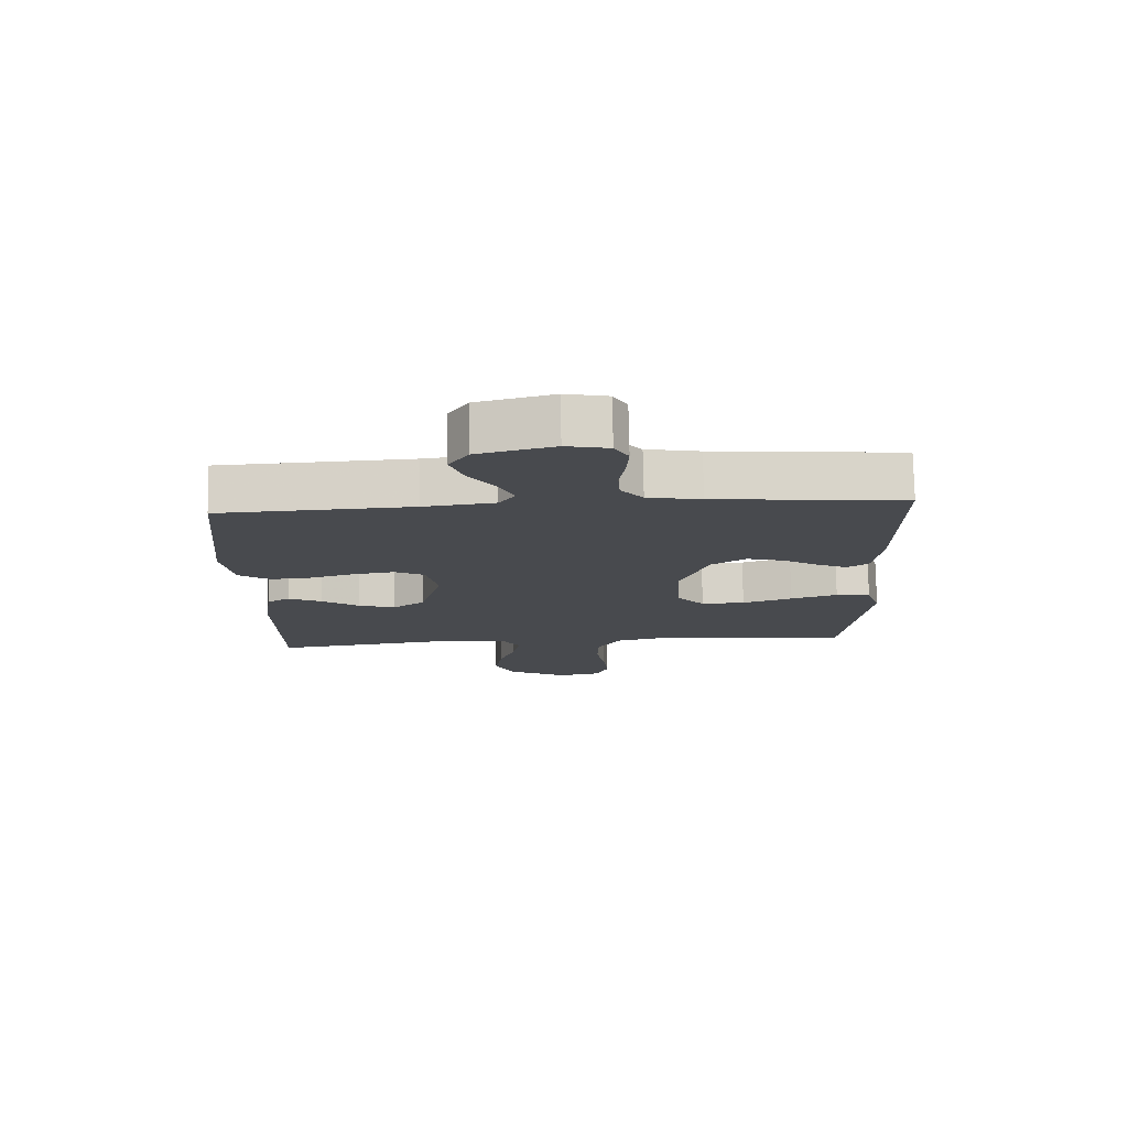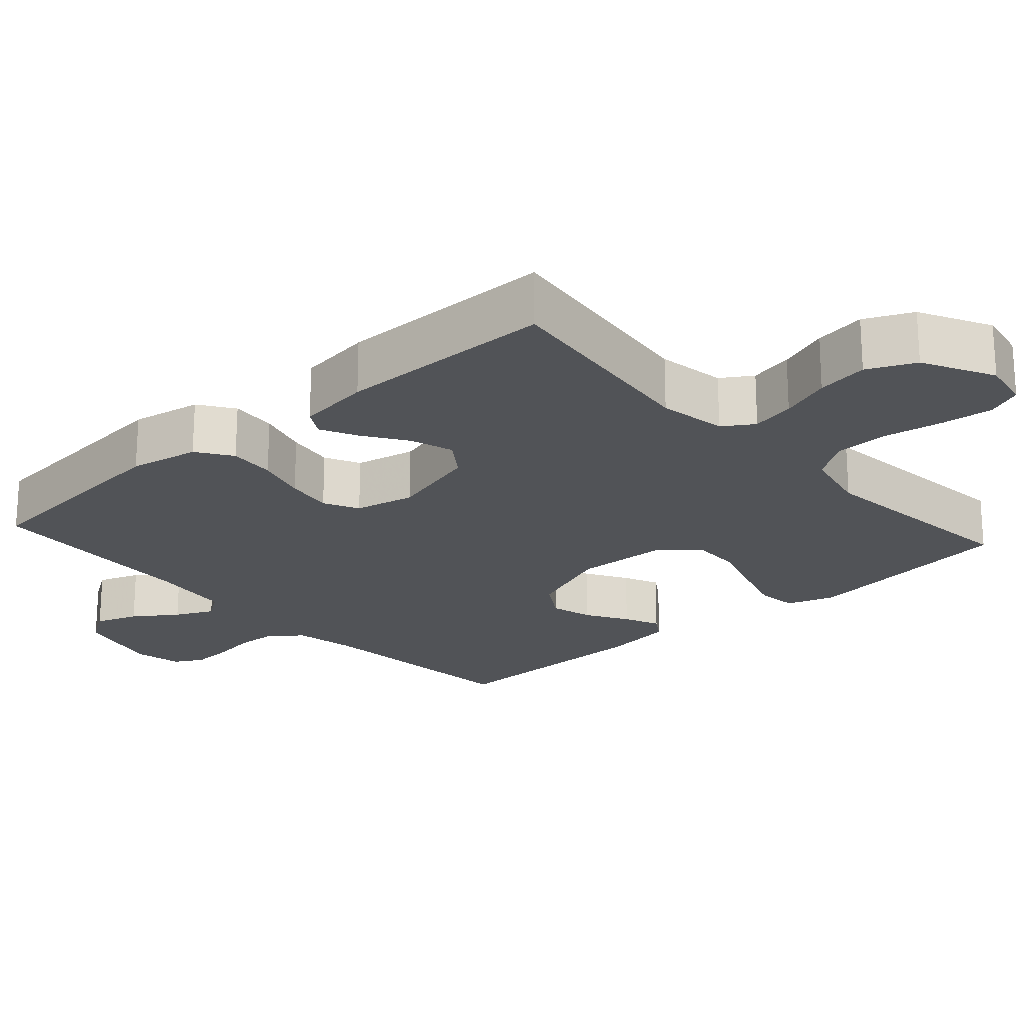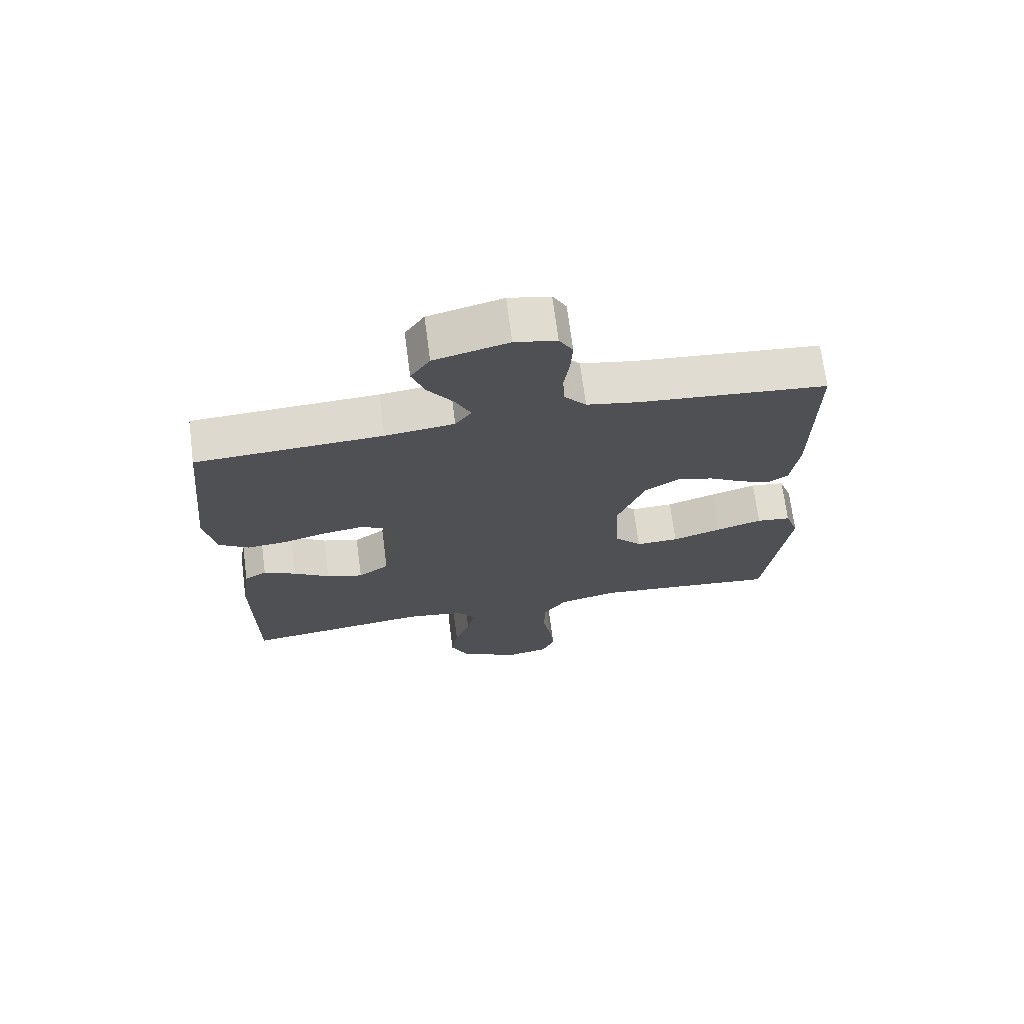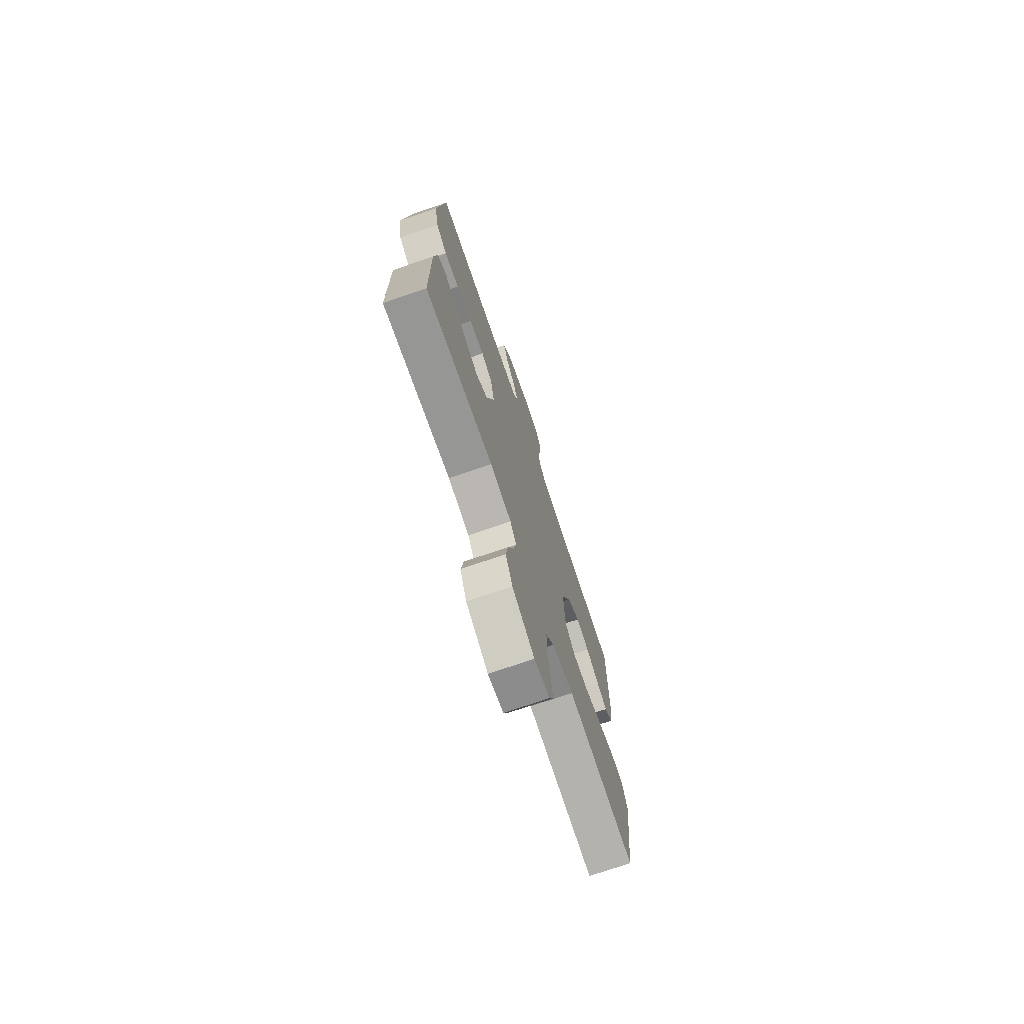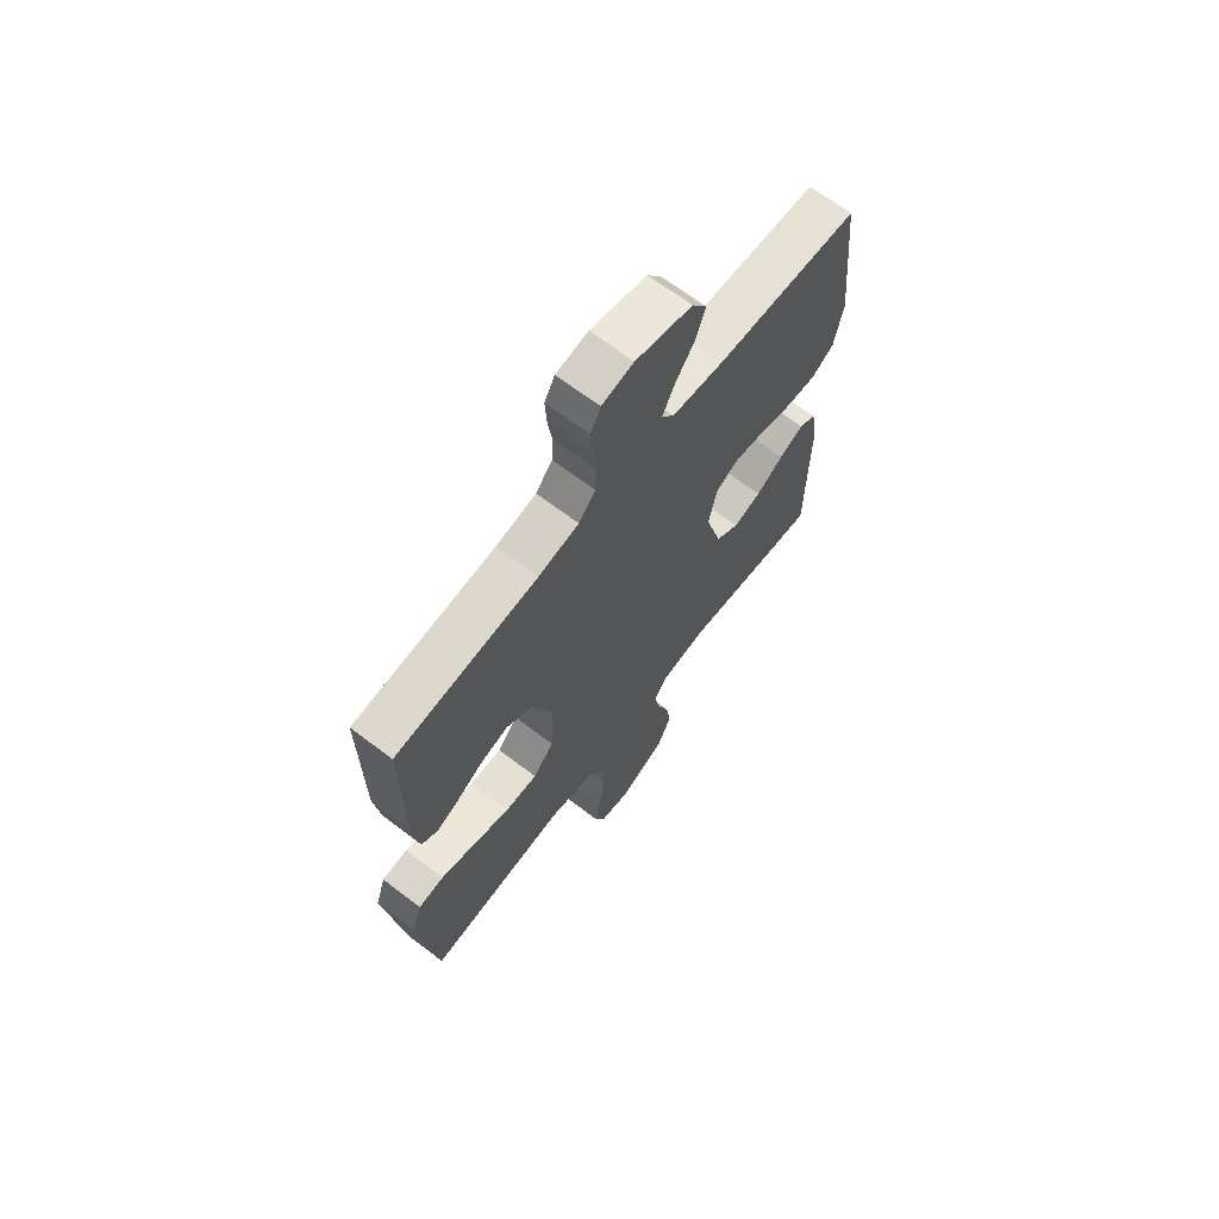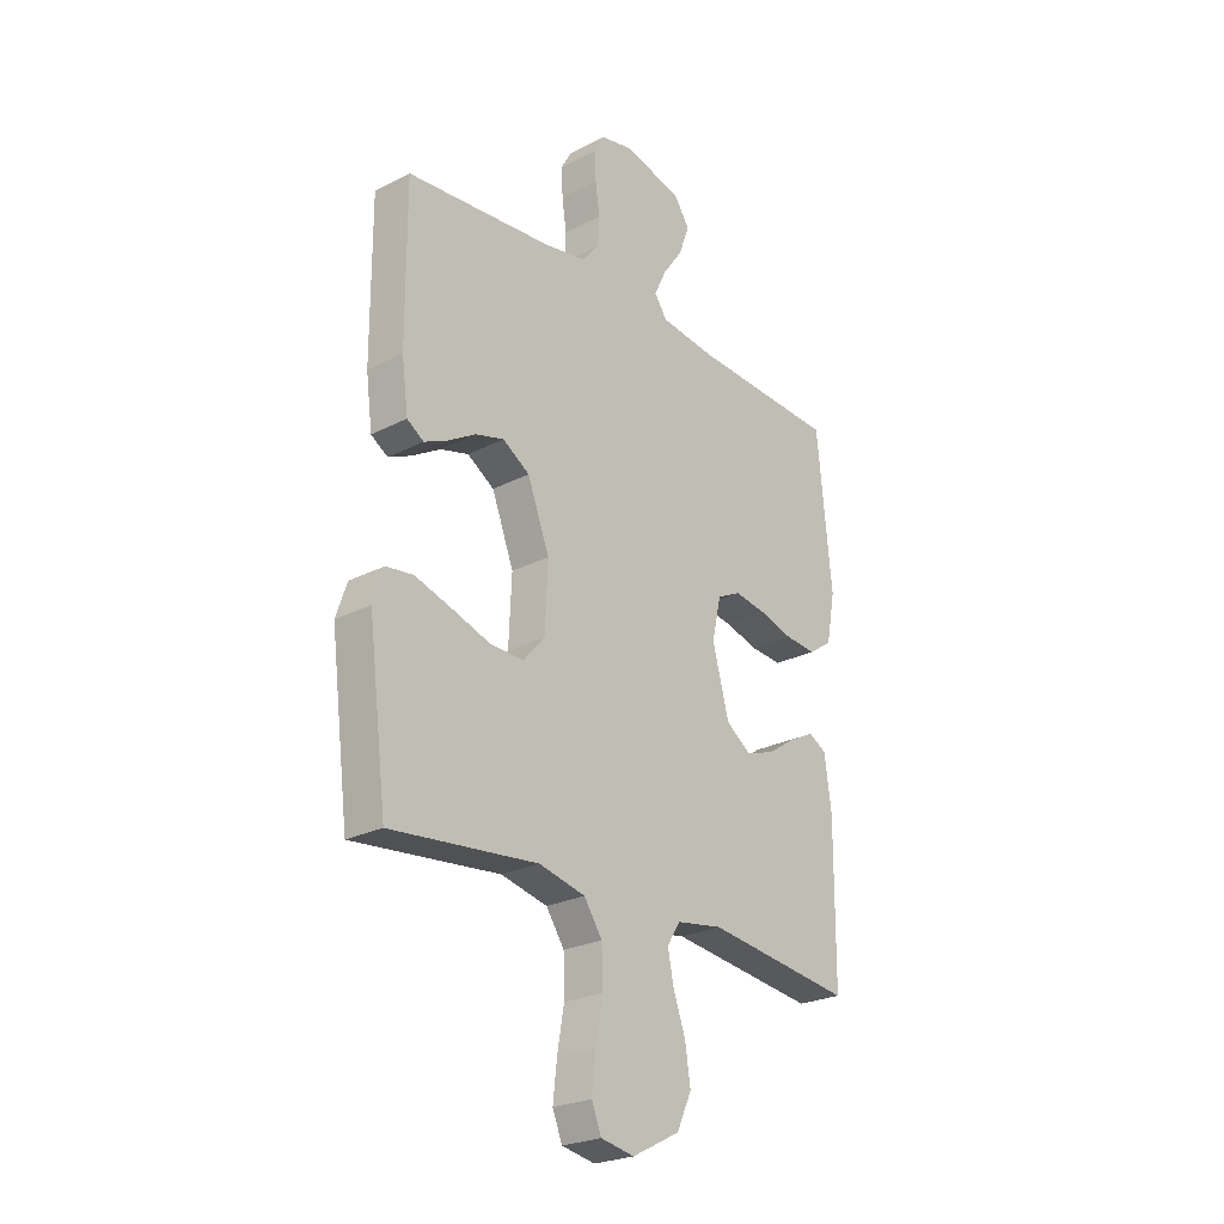
<metadata>
{"format":"obj","ext":"obj","renderer":"f3d","projection":"perspective","resolution":1024,"background":"white","views":[{"elev":77.0,"azim":178.9,"up":"+Z"},{"elev":-21.7,"azim":131.9,"up":"+Y"},{"elev":70.5,"azim":172.6,"up":"+Z"},{"elev":-74.3,"azim":108.8,"up":"+Z"},{"elev":67.5,"azim":-52.7,"up":"+Z"},{"elev":-24.7,"azim":-50.0,"up":"+Z"}]}
</metadata>
<code>
v 0.5 0.07 -0.5
v 0.2 0.07 -0.462
v 0.106 0.07 -0.477
v 0.079 0.07 -0.519
v 0.091 0.07 -0.579
v 0.116 0.07 -0.649
v 0.127 0.07 -0.72
v 0.097 0.07 -0.785
v 0 0.07 -0.835
v -0.068 0.07 -0.822
v -0.088 0.07 -0.773
v -0.08 0.07 -0.701
v -0.066 0.07 -0.621
v -0.068 0.07 -0.546
v -0.105 0.07 -0.491
v -0.2 0.07 -0.469
v -0.5 0.07 -0.5
v -0.538 0.07 -0.2
v -0.516 0.07 -0.135
v -0.461 0.07 -0.128
v -0.387 0.07 -0.151
v -0.308 0.07 -0.177
v -0.239 0.07 -0.179
v -0.195 0.07 -0.129
v -0.189 0.07 0
v -0.234 0.07 0.117
v -0.289 0.07 0.152
v -0.347 0.07 0.136
v -0.404 0.07 0.102
v -0.452 0.07 0.08
v -0.486 0.07 0.102
v -0.499 0.07 0.2
v -0.5 0.07 0.5
v -0.2 0.07 0.527
v -0.115 0.07 0.543
v -0.08 0.07 0.585
v -0.077 0.07 0.641
v -0.086 0.07 0.703
v -0.089 0.07 0.759
v -0.067 0.07 0.798
v 0 0.07 0.812
v 0.119 0.07 0.781
v 0.15 0.07 0.734
v 0.129 0.07 0.676
v 0.088 0.07 0.618
v 0.063 0.07 0.566
v 0.089 0.07 0.529
v 0.2 0.07 0.515
v 0.5 0.07 0.5
v 0.53 0.07 0.2
v 0.512 0.07 0.104
v 0.464 0.07 0.071
v 0.4 0.07 0.076
v 0.33 0.07 0.096
v 0.265 0.07 0.106
v 0.217 0.07 0.082
v 0.199 0.07 0
v 0.233 0.07 -0.125
v 0.283 0.07 -0.161
v 0.342 0.07 -0.142
v 0.4 0.07 -0.103
v 0.452 0.07 -0.077
v 0.488 0.07 -0.098
v 0.502 0.07 -0.2
v 0.5 0 -0.5
v 0.2 0 -0.462
v 0.106 0 -0.477
v 0.079 0 -0.519
v 0.091 0 -0.579
v 0.116 0 -0.649
v 0.127 0 -0.72
v 0.097 0 -0.785
v 0 0 -0.835
v -0.068 0 -0.822
v -0.088 0 -0.773
v -0.08 0 -0.701
v -0.066 0 -0.621
v -0.068 0 -0.546
v -0.105 0 -0.491
v -0.2 0 -0.469
v -0.5 0 -0.5
v -0.538 0 -0.2
v -0.516 0 -0.135
v -0.461 0 -0.128
v -0.387 0 -0.151
v -0.308 0 -0.177
v -0.239 0 -0.179
v -0.195 0 -0.129
v -0.189 0 0
v -0.234 0 0.117
v -0.289 0 0.152
v -0.347 0 0.136
v -0.404 0 0.102
v -0.452 0 0.08
v -0.486 0 0.102
v -0.499 0 0.2
v -0.5 0 0.5
v -0.2 0 0.527
v -0.115 0 0.543
v -0.08 0 0.585
v -0.077 0 0.641
v -0.086 0 0.703
v -0.089 0 0.759
v -0.067 0 0.798
v 0 0 0.812
v 0.119 0 0.781
v 0.15 0 0.734
v 0.129 0 0.676
v 0.088 0 0.618
v 0.063 0 0.566
v 0.089 0 0.529
v 0.2 0 0.515
v 0.5 0 0.5
v 0.53 0 0.2
v 0.512 0 0.104
v 0.464 0 0.071
v 0.4 0 0.076
v 0.33 0 0.096
v 0.265 0 0.106
v 0.217 0 0.082
v 0.199 0 0
v 0.233 0 -0.125
v 0.283 0 -0.161
v 0.342 0 -0.142
v 0.4 0 -0.103
v 0.452 0 -0.077
v 0.488 0 -0.098
v 0.502 0 -0.2
f 64 1 2
f 63 64 2
f 62 63 2
f 61 62 2
f 60 61 2
f 59 60 2 3
f 58 59 3 4
f 57 58 4
f 56 57 4
f 52 53 54
f 51 52 54
f 50 51 54
f 49 50 54
f 48 49 54
f 47 48 54 55
f 46 47 55 56
f 43 44 45
f 42 43 45
f 41 42 45
f 40 41 45
f 39 40 45
f 38 39 45
f 37 38 45
f 36 37 45 46
f 46 56 4
f 36 46 4
f 35 36 4
f 32 33 34
f 31 32 34
f 30 31 34
f 29 30 34
f 28 29 34
f 27 28 34 35
f 20 21 22
f 19 20 22
f 18 19 22
f 17 18 22
f 16 17 22
f 15 16 22 23
f 14 15 23 24
f 11 12 13
f 10 11 13
f 9 10 13
f 8 9 13
f 7 8 13
f 6 7 13
f 5 6 13
f 4 5 13 14
f 14 24 25
f 4 14 25
f 35 4 25
f 35 25 26
f 26 27 35
f 66 65 128
f 66 128 127
f 66 127 126
f 66 126 125
f 66 125 124
f 67 66 124 123
f 68 67 123 122
f 68 122 121
f 68 121 120
f 118 117 116
f 118 116 115
f 118 115 114
f 118 114 113
f 118 113 112
f 119 118 112 111
f 120 119 111 110
f 109 108 107
f 109 107 106
f 109 106 105
f 109 105 104
f 109 104 103
f 109 103 102
f 109 102 101
f 110 109 101 100
f 68 120 110
f 68 110 100
f 68 100 99
f 98 97 96
f 98 96 95
f 98 95 94
f 98 94 93
f 98 93 92
f 99 98 92 91
f 86 85 84
f 86 84 83
f 86 83 82
f 86 82 81
f 86 81 80
f 87 86 80 79
f 88 87 79 78
f 77 76 75
f 77 75 74
f 77 74 73
f 77 73 72
f 77 72 71
f 77 71 70
f 77 70 69
f 78 77 69 68
f 89 88 78
f 89 78 68
f 89 68 99
f 90 89 99
f 99 91 90
f 1 65 66 2
f 2 66 67 3
f 3 67 68 4
f 4 68 69 5
f 5 69 70 6
f 6 70 71 7
f 7 71 72 8
f 8 72 73 9
f 9 73 74 10
f 10 74 75 11
f 11 75 76 12
f 12 76 77 13
f 13 77 78 14
f 14 78 79 15
f 15 79 80 16
f 16 80 81 17
f 17 81 82 18
f 18 82 83 19
f 19 83 84 20
f 20 84 85 21
f 21 85 86 22
f 22 86 87 23
f 23 87 88 24
f 24 88 89 25
f 25 89 90 26
f 26 90 91 27
f 27 91 92 28
f 28 92 93 29
f 29 93 94 30
f 30 94 95 31
f 31 95 96 32
f 32 96 97 33
f 33 97 98 34
f 34 98 99 35
f 35 99 100 36
f 36 100 101 37
f 37 101 102 38
f 38 102 103 39
f 39 103 104 40
f 40 104 105 41
f 41 105 106 42
f 42 106 107 43
f 43 107 108 44
f 44 108 109 45
f 45 109 110 46
f 46 110 111 47
f 47 111 112 48
f 48 112 113 49
f 49 113 114 50
f 50 114 115 51
f 51 115 116 52
f 52 116 117 53
f 53 117 118 54
f 54 118 119 55
f 55 119 120 56
f 56 120 121 57
f 57 121 122 58
f 58 122 123 59
f 59 123 124 60
f 60 124 125 61
f 61 125 126 62
f 62 126 127 63
f 63 127 128 64
f 64 128 65 1

</code>
